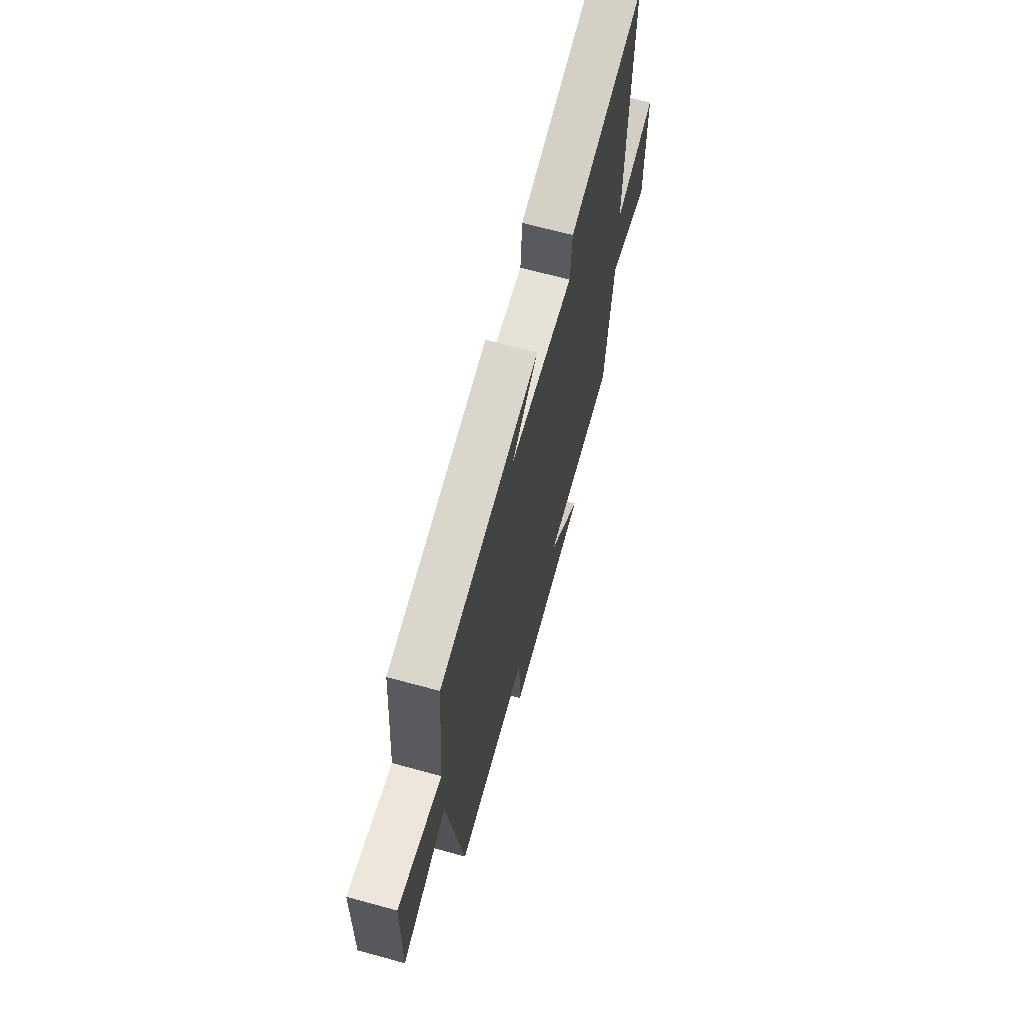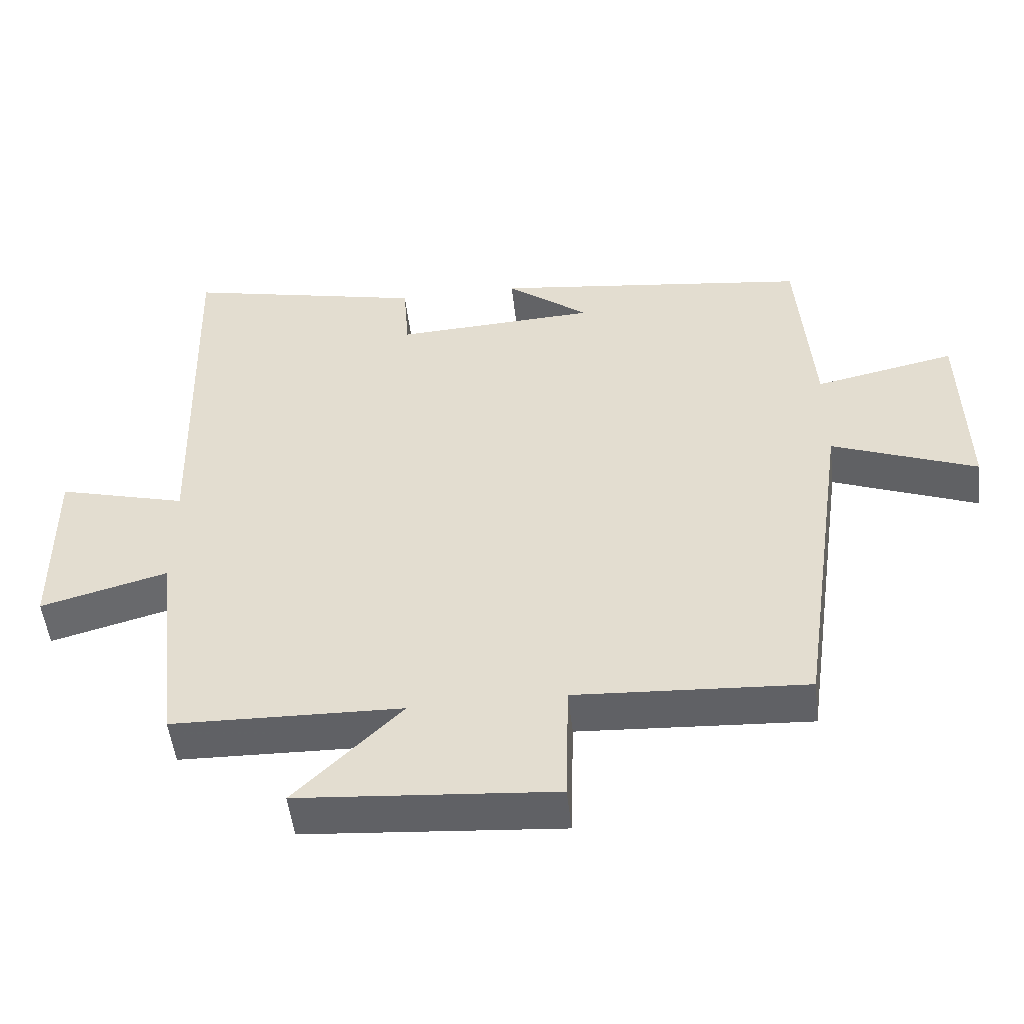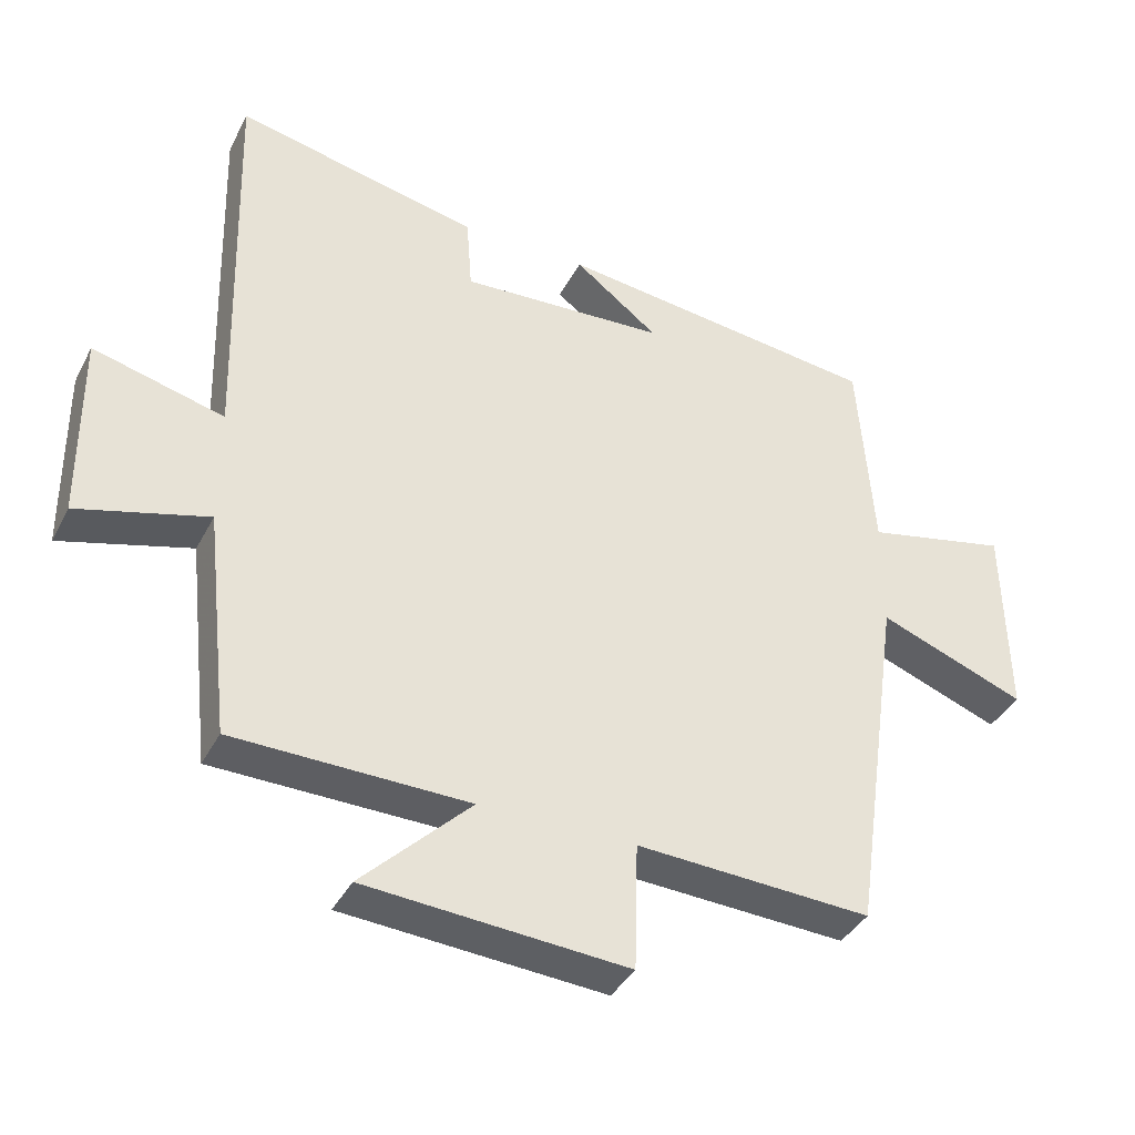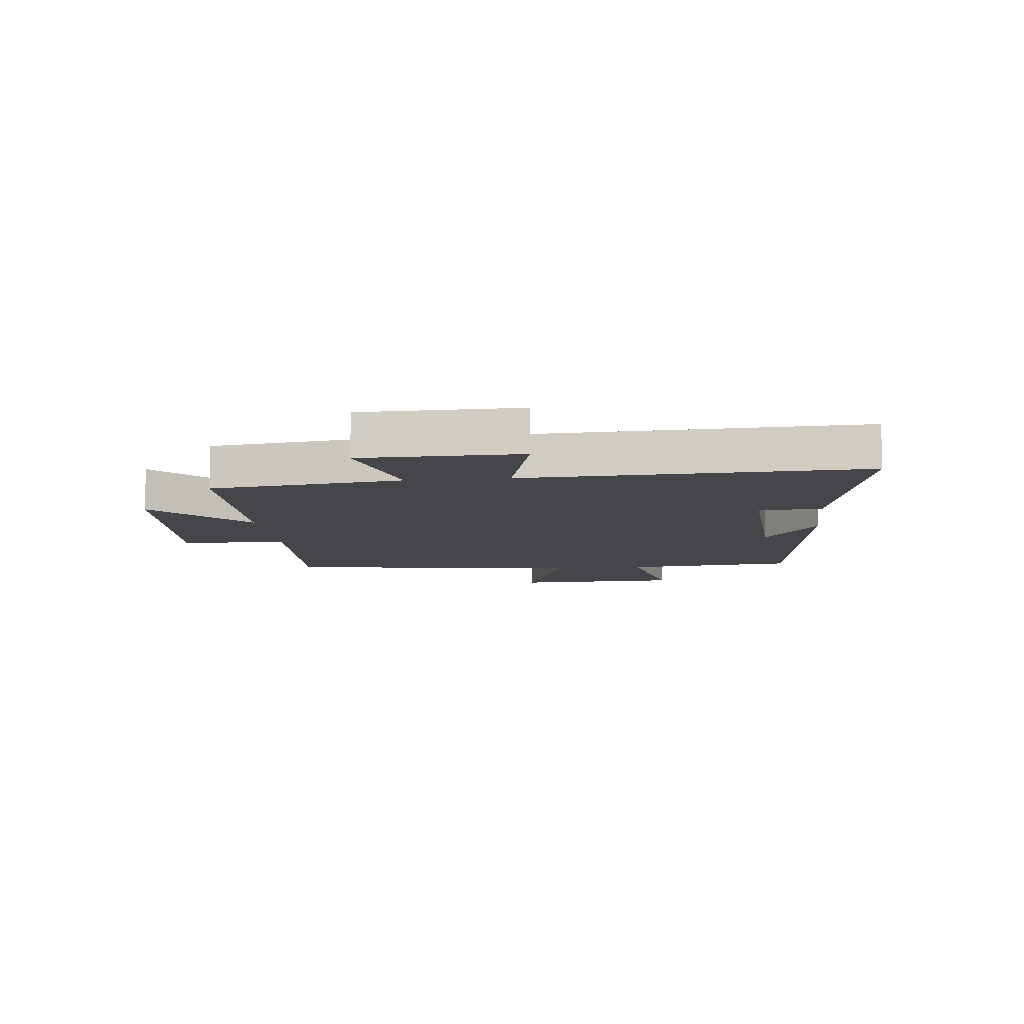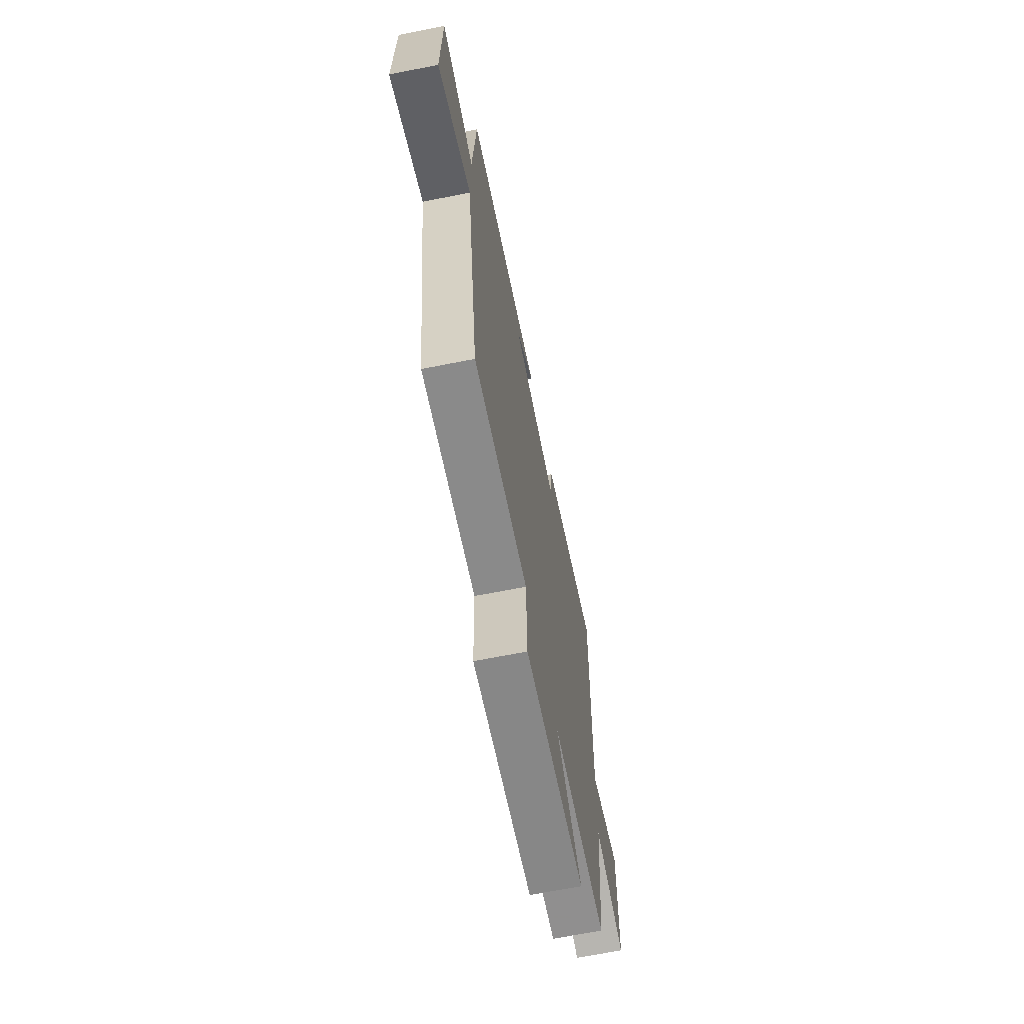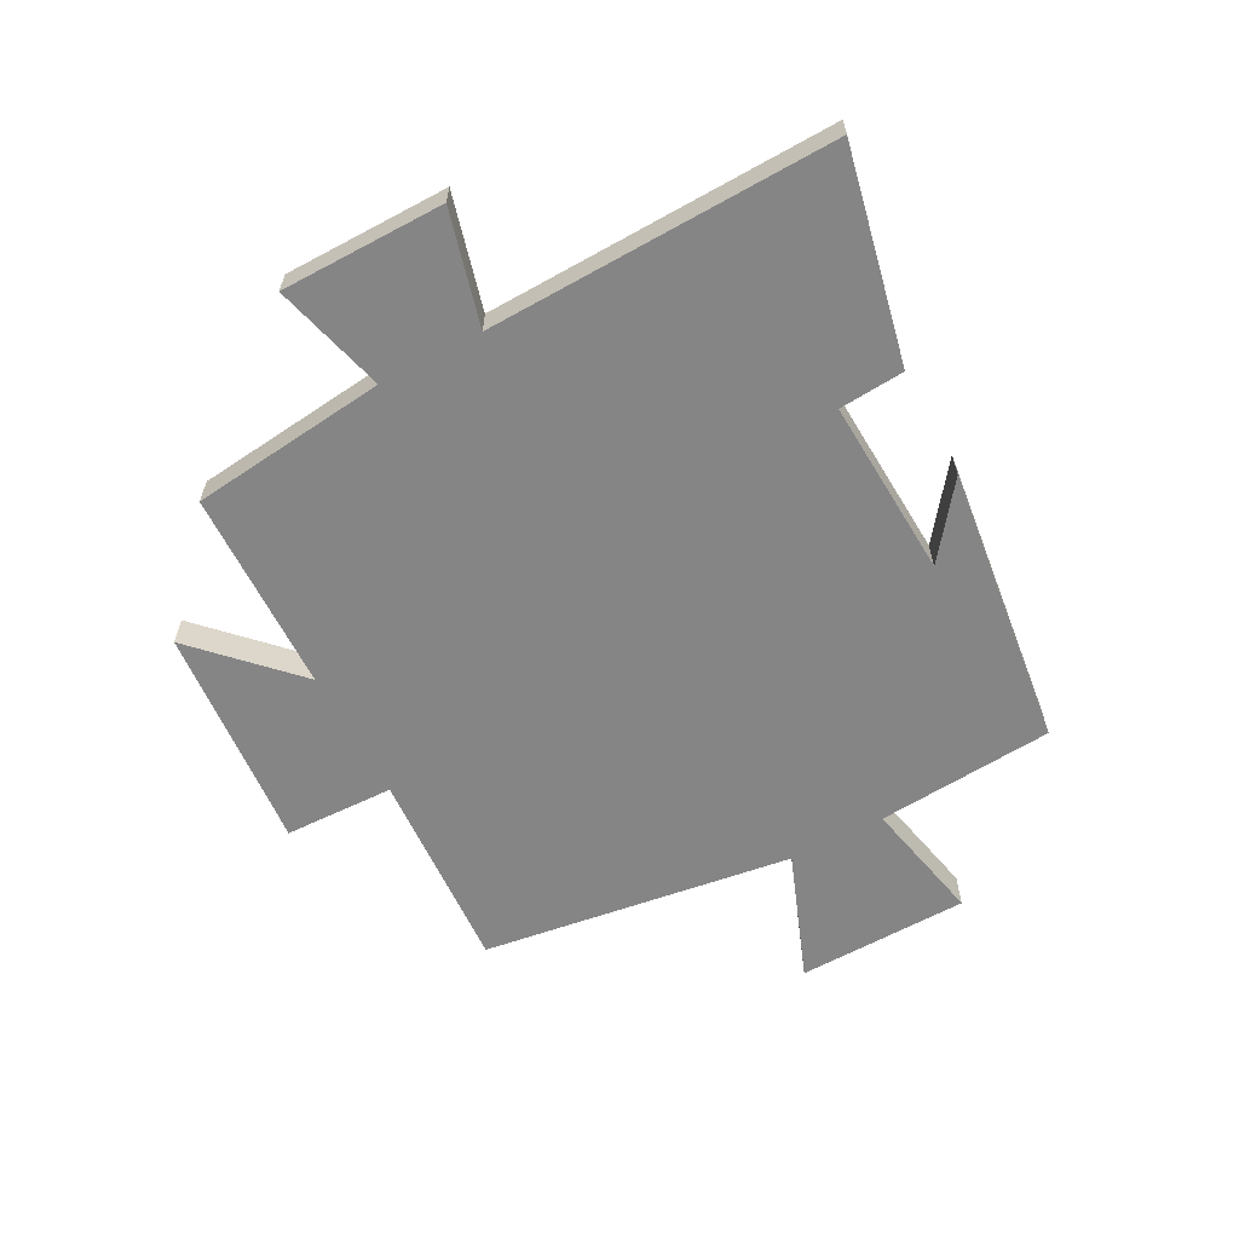
<metadata>
{"format":"obj","ext":"obj","renderer":"f3d","projection":"perspective","resolution":1024,"background":"white","views":[{"elev":66.6,"azim":105.4,"up":"+Z"},{"elev":-50.7,"azim":6.4,"up":"+Z"},{"elev":-38.5,"azim":-25.1,"up":"+Z"},{"elev":-9.8,"azim":-83.8,"up":"+Y"},{"elev":-66.5,"azim":101.3,"up":"+Z"},{"elev":-61.9,"azim":-62.0,"up":"+Y"}]}
</metadata>
<code>
v 0.427 0.07 -0.518
v 0.092 0.07 -0.5
v 0.087 0.07 -0.681
v -0.285 0.07 -0.653
v -0.13 0.07 -0.5
v -0.464 0.07 -0.493
v -0.5 0.07 -0.169
v -0.685 0.07 -0.22
v -0.687 0.07 0.05
v -0.5 0.07 0.001
v -0.516 0.07 0.575
v -0.167 0.07 0.5
v -0.159 0.07 0.392
v 0.135 0.07 0.408
v 0.015 0.07 0.5
v 0.478 0.07 0.444
v 0.5 0.07 0.153
v 0.704 0.07 0.197
v 0.71 0.07 -0.085
v 0.5 0.07 -0.005
v 0.427 0 -0.518
v 0.092 0 -0.5
v 0.087 0 -0.681
v -0.285 0 -0.653
v -0.13 0 -0.5
v -0.464 0 -0.493
v -0.5 0 -0.169
v -0.685 0 -0.22
v -0.687 0 0.05
v -0.5 0 0.001
v -0.516 0 0.575
v -0.167 0 0.5
v -0.159 0 0.392
v 0.135 0 0.408
v 0.015 0 0.5
v 0.478 0 0.444
v 0.5 0 0.153
v 0.704 0 0.197
v 0.71 0 -0.085
v 0.5 0 -0.005
f 17 18 19 20
f 17 20 1 2
f 14 15 16 17
f 13 14 17 2
f 10 11 12 13
f 10 13 2 3
f 7 8 9 10
f 5 6 7 10
f 5 10 3
f 3 4 5
f 40 39 38 37
f 22 21 40 37
f 37 36 35 34
f 22 37 34 33
f 33 32 31 30
f 23 22 33 30
f 30 29 28 27
f 30 27 26 25
f 23 30 25
f 25 24 23
f 1 21 22 2
f 2 22 23 3
f 3 23 24 4
f 4 24 25 5
f 5 25 26 6
f 6 26 27 7
f 7 27 28 8
f 8 28 29 9
f 9 29 30 10
f 10 30 31 11
f 11 31 32 12
f 12 32 33 13
f 13 33 34 14
f 14 34 35 15
f 15 35 36 16
f 16 36 37 17
f 17 37 38 18
f 18 38 39 19
f 19 39 40 20
f 20 40 21 1

</code>
